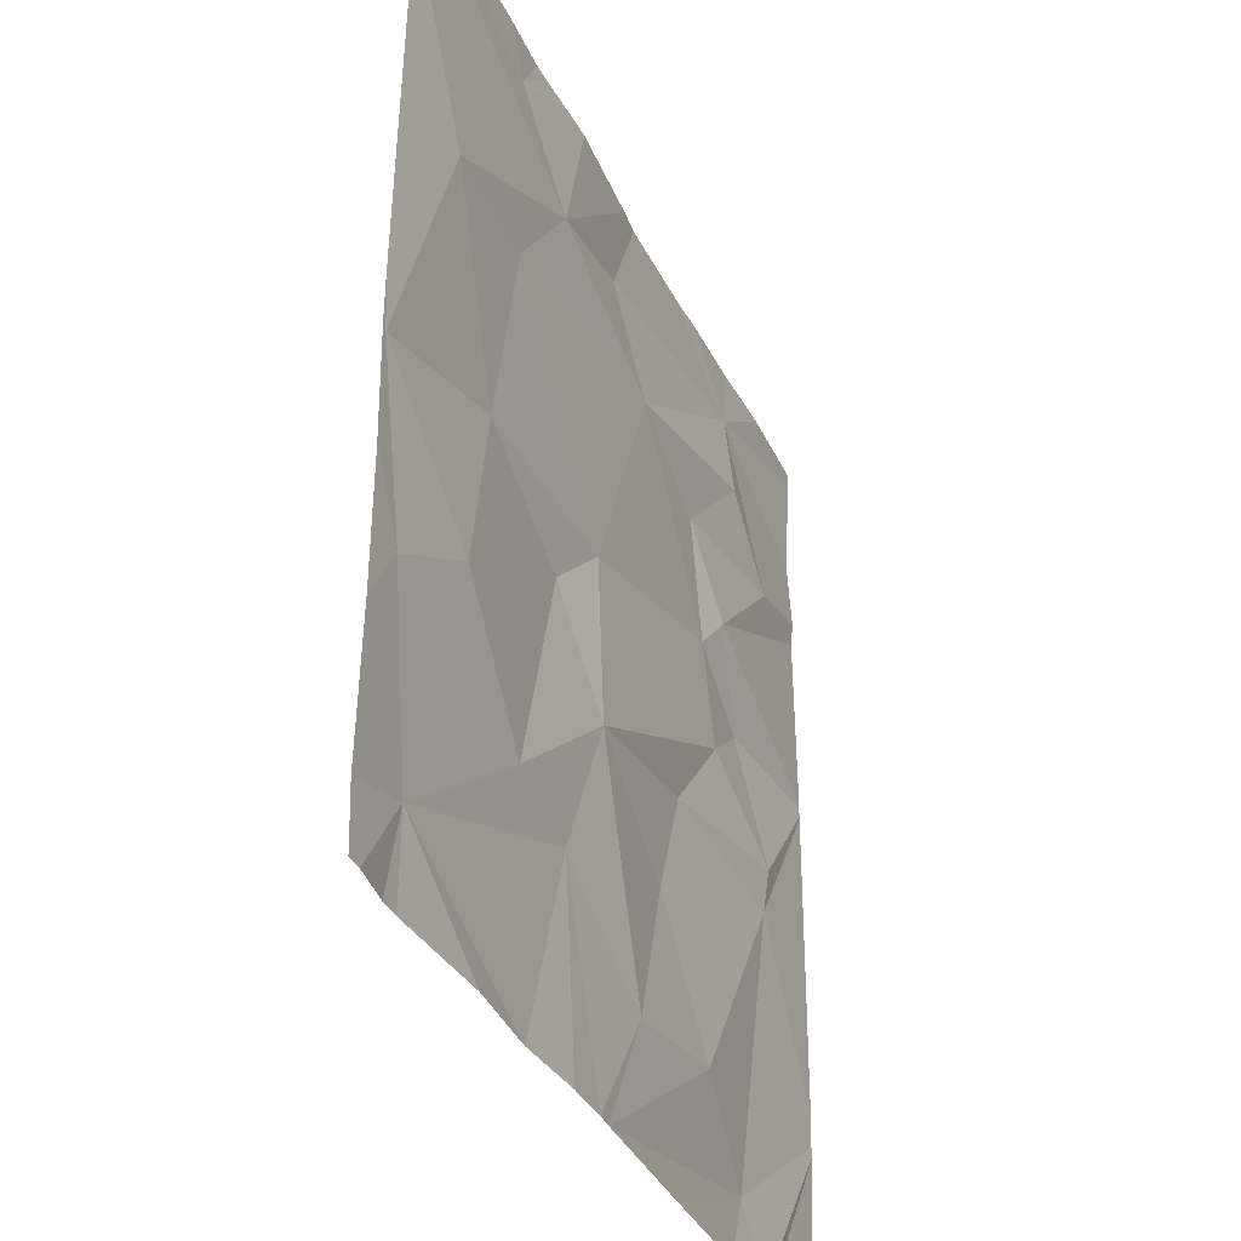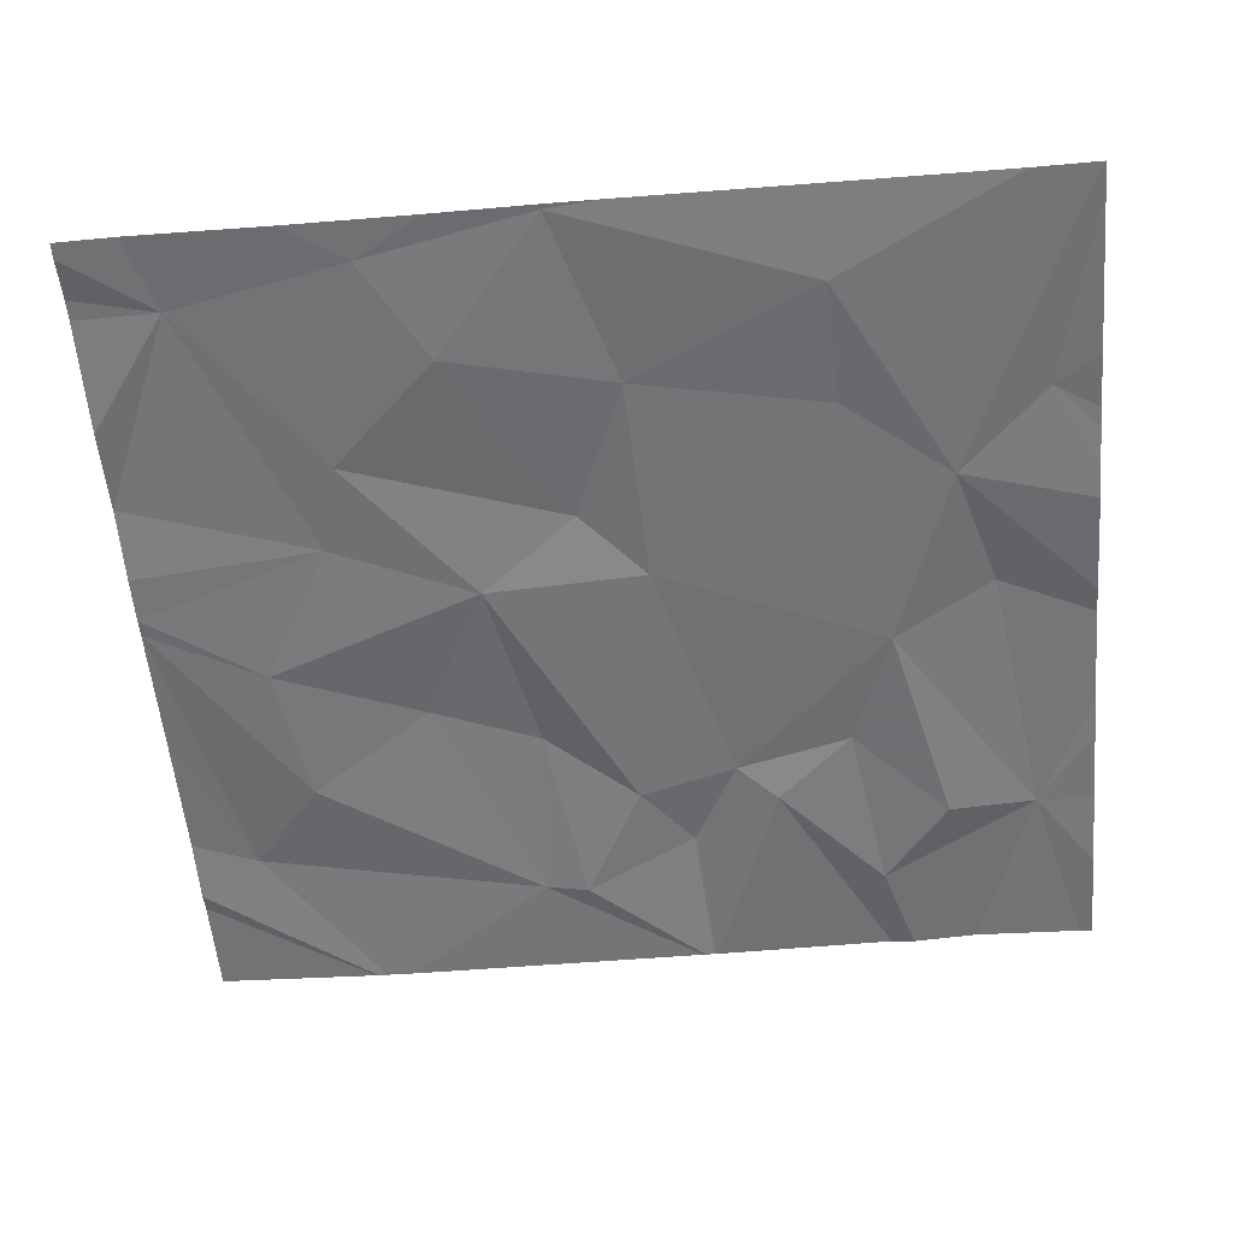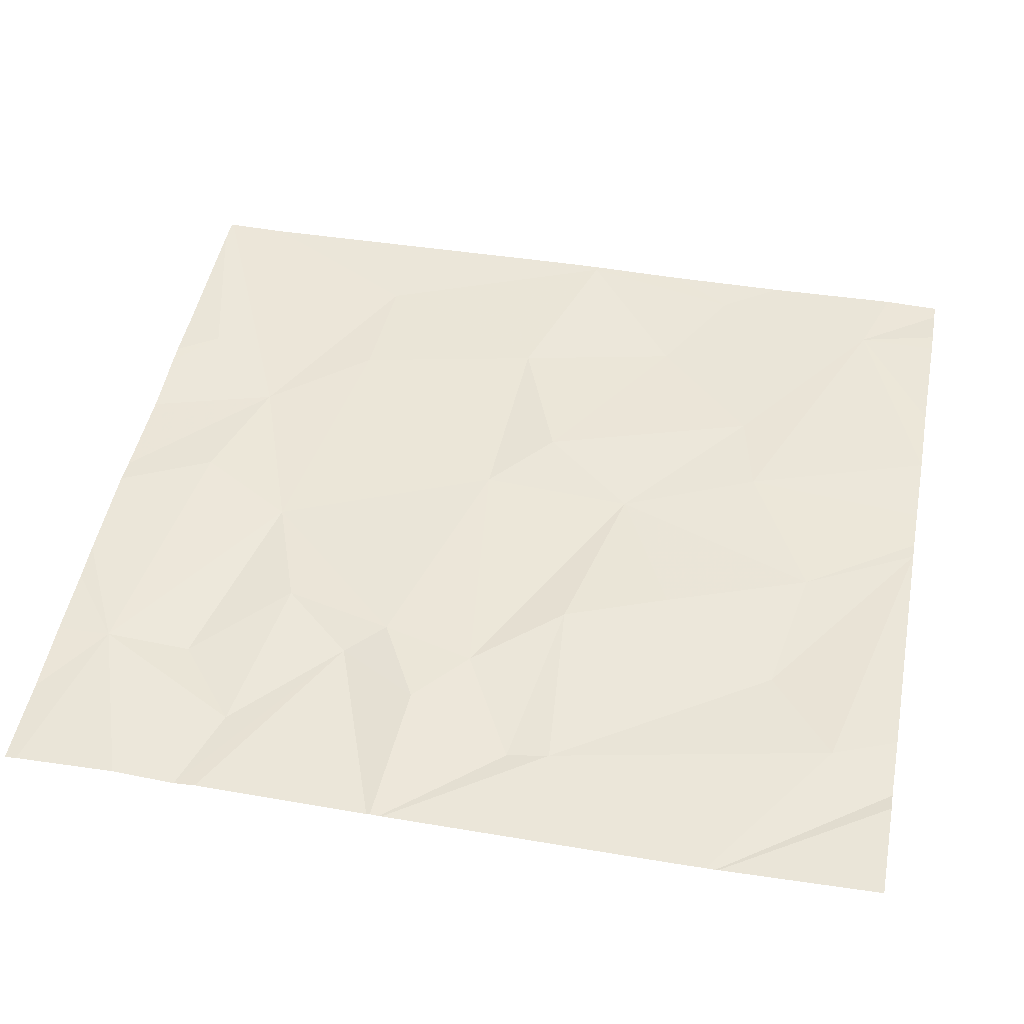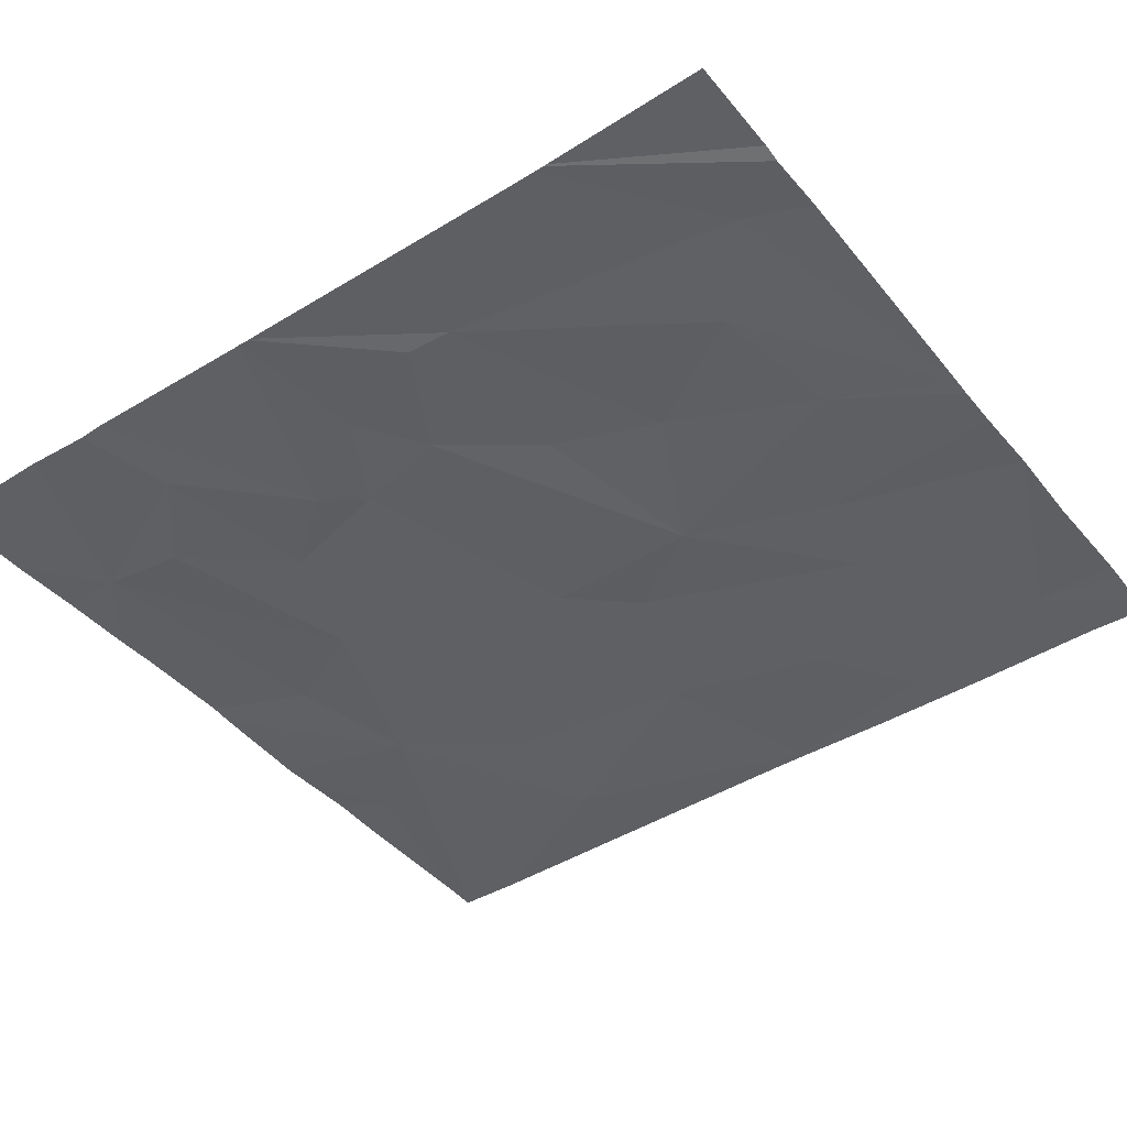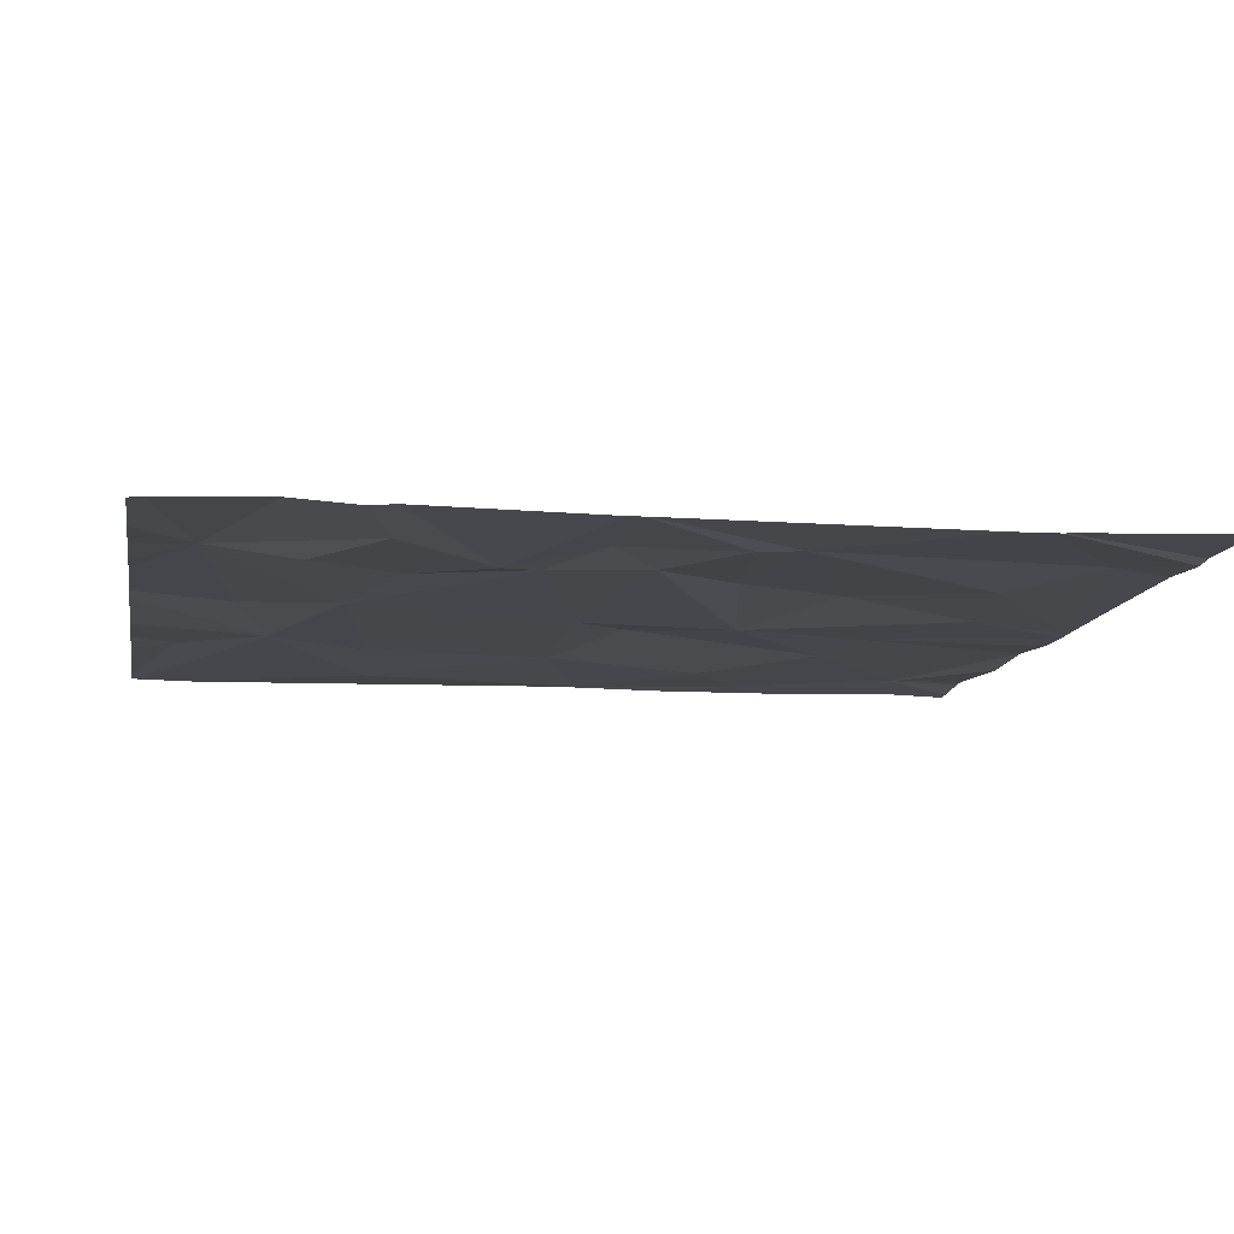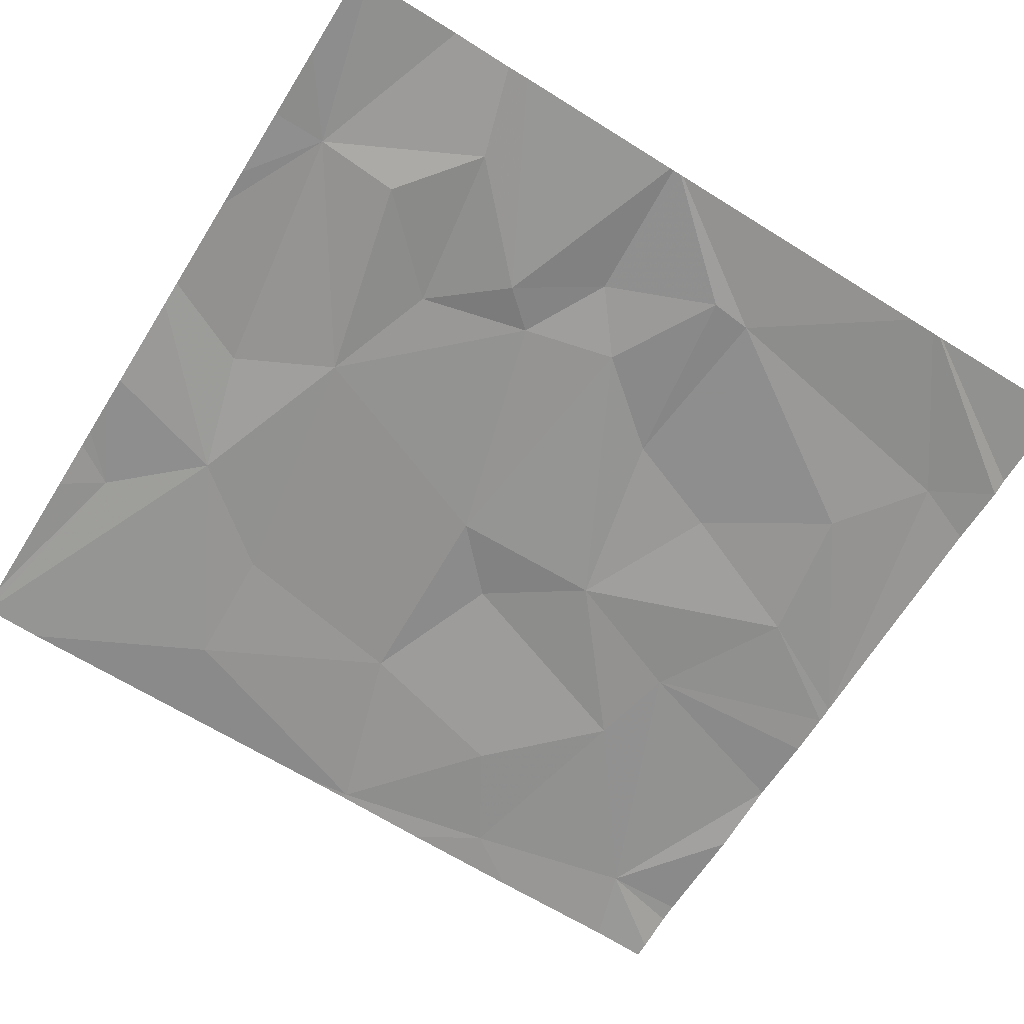
<metadata>
{"format":"obj","ext":"obj","renderer":"f3d","projection":"perspective","resolution":1024,"background":"white","views":[{"elev":-35.1,"azim":111.7,"up":"+Y"},{"elev":-55.3,"azim":95.1,"up":"+Z"},{"elev":47.5,"azim":-79.1,"up":"+Z"},{"elev":-43.1,"azim":-54.2,"up":"+Z"},{"elev":-11.6,"azim":-100.3,"up":"+Z"},{"elev":-67.7,"azim":-122.0,"up":"+Z"}]}
</metadata>
<code>
v -129.4 253.4 490.7
v -131.1 253 490.7
v -129.4 253.7 490.7
v -130.3 253 490.7
v -130.6 253 490.7
v -130.9 253.1 490.7
v -130.4 253.2 490.7
v -130.3 253 490.7
v -130.9 253 490.7
v -131 253 490.7
v -130.1 253.4 490.7
v -130.2 253 490.7
v -129.8 253 490.7
v -130 253 490.7
v -129.6 253.2 490.7
v -129.6 253 490.7
v -130.4 255 490.7
v -130.4 255 490.7
v -129.4 253 490.7
v -129.5 253 490.7
v -130.7 253.3 490.7
v -129.9 253.4 490.7
v -129.5 253.5 490.7
v -131.1 253.9 490.7
v -131 254.1 490.7
v -130.8 254 490.7
v -129.4 253.1 490.7
v -131.1 253.8 490.7
v -130.3 253.7 490.7
v -130.7 253.8 490.7
v -130.2 254.1 490.7
v -130.6 253.6 490.7
v -130.1 253.9 490.7
v -129.7 253.7 490.7
v -129.8 254 490.7
v -130.9 255 490.7
v -130.1 255 490.7
v -129.4 253.9 490.7
v -130.8 254.3 490.7
v -129.4 253 490.7
v -131.1 254.5 490.7
v -130.9 254.9 490.7
v -130.9 254.7 490.7
v -130.7 254.5 490.7
v -130.4 254.6 490.7
v -129.9 254.5 490.7
v -130.8 254.2 490.7
v -130 254.7 490.7
v -130.3 254.8 490.7
v -129.9 254.9 490.7
v -131.1 255 490.7
v -129.6 254.5 490.7
v -129.4 253 490.7
v -131.3 253 490.7
v -131.3 253.3 490.7
v -131.3 253.3 490.7
v -131.3 253.4 490.7
v -131.3 253.4 490.7
v -131.3 254.1 490.7
v -131.3 254.1 490.7
v -131.3 254.6 490.7
v -131.3 254.5 490.7
v -131.3 254.1 490.7
v -131.3 254.1 490.7
v -131.3 254.7 490.7
v -131.3 255 490.7
v -129.4 253.9 490.7
v -129.4 253.9 490.7
v -129.4 254 490.7
v -129.4 255 490.7
v -129.4 254.8 490.7
v -130 255 490.7
v -130 255 490.7
v -130.7 255 490.7
v -129.9 255 490.7
v -130.7 255 490.7
v -129.4 255 490.7
v -129.8 255 490.7
v -131.2 255 490.7
v -131.3 255 490.7
v -129.4 255 490.7
f 74 42 17
f 5 4 6
f 8 7 4
f 6 10 9
f 5 6 9
f 12 11 8
f 14 13 15
f 16 15 13
f 73 50 75
f 15 19 40
f 15 16 20
f 19 15 20
f 55 10 56
f 56 6 57
f 14 11 12
f 21 6 4
f 11 7 8
f 7 21 4
f 22 11 15
f 11 14 15
f 23 15 27
f 26 25 24
f 57 28 58
f 59 24 60
f 70 48 52
f 7 11 29
f 31 26 29
f 28 21 32
f 29 33 31
f 26 24 30
f 28 30 24
f 26 30 29
f 30 32 29
f 28 32 30
f 6 21 28
f 33 34 35
f 22 29 11
f 29 22 33
f 29 32 7
f 7 32 21
f 38 23 3
f 22 34 33
f 38 35 34
f 15 23 22
f 22 23 34
f 38 34 23
f 39 41 61
f 60 25 63
f 63 39 64
f 72 50 73
f 42 41 43
f 44 45 43
f 44 43 41
f 35 46 31
f 33 35 31
f 39 44 41
f 47 45 44
f 25 26 47
f 39 25 47
f 45 47 31
f 47 44 39
f 47 26 31
f 46 45 31
f 48 45 46
f 48 49 45
f 42 43 45
f 46 35 52
f 70 52 71
f 38 52 35
f 52 38 69
f 48 46 52
f 61 42 65
f 69 38 68
f 45 49 42
f 17 48 18
f 37 50 72
f 42 49 17
f 50 48 70
f 54 2 55
f 68 38 67
f 55 2 10
f 37 48 50
f 56 10 6
f 36 42 76
f 57 6 28
f 67 38 3
f 58 28 59
f 59 28 24
f 3 23 1
f 60 24 25
f 18 48 37
f 61 41 42
f 62 39 61
f 1 23 27
f 63 25 39
f 27 15 40
f 64 39 62
f 65 42 66
f 40 19 53
f 66 42 51
f 17 49 48
f 51 42 36
f 71 52 69
f 77 70 81
f 75 50 78
f 76 42 74
f 77 50 70
f 78 50 77
f 79 66 51
f 80 66 79

</code>
